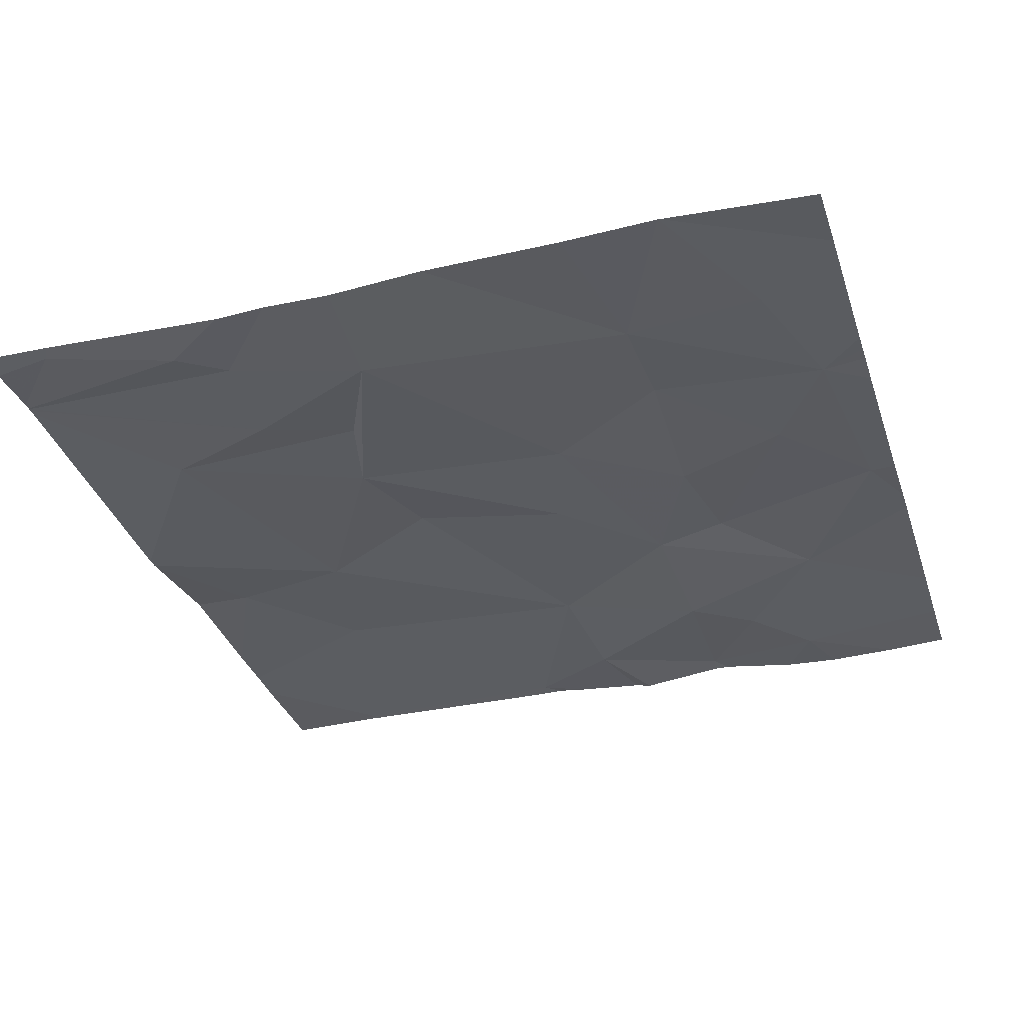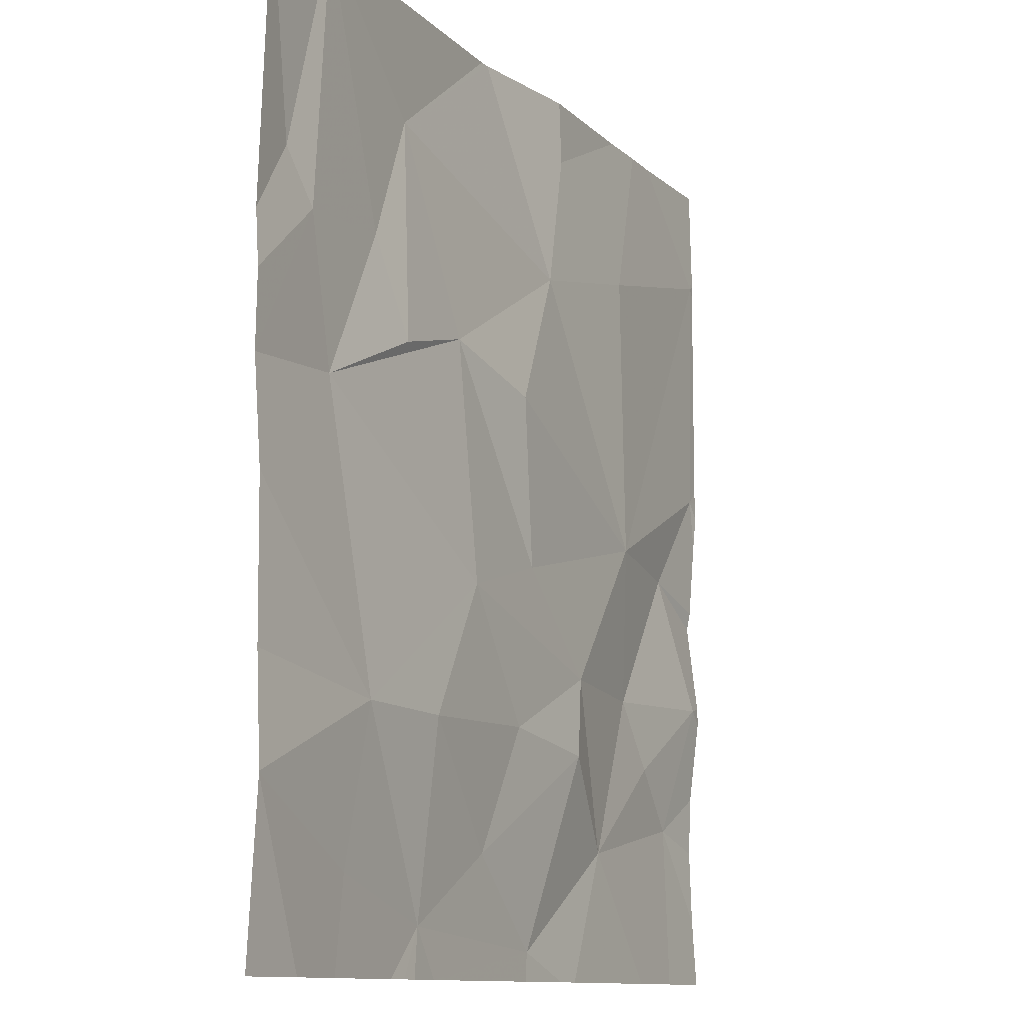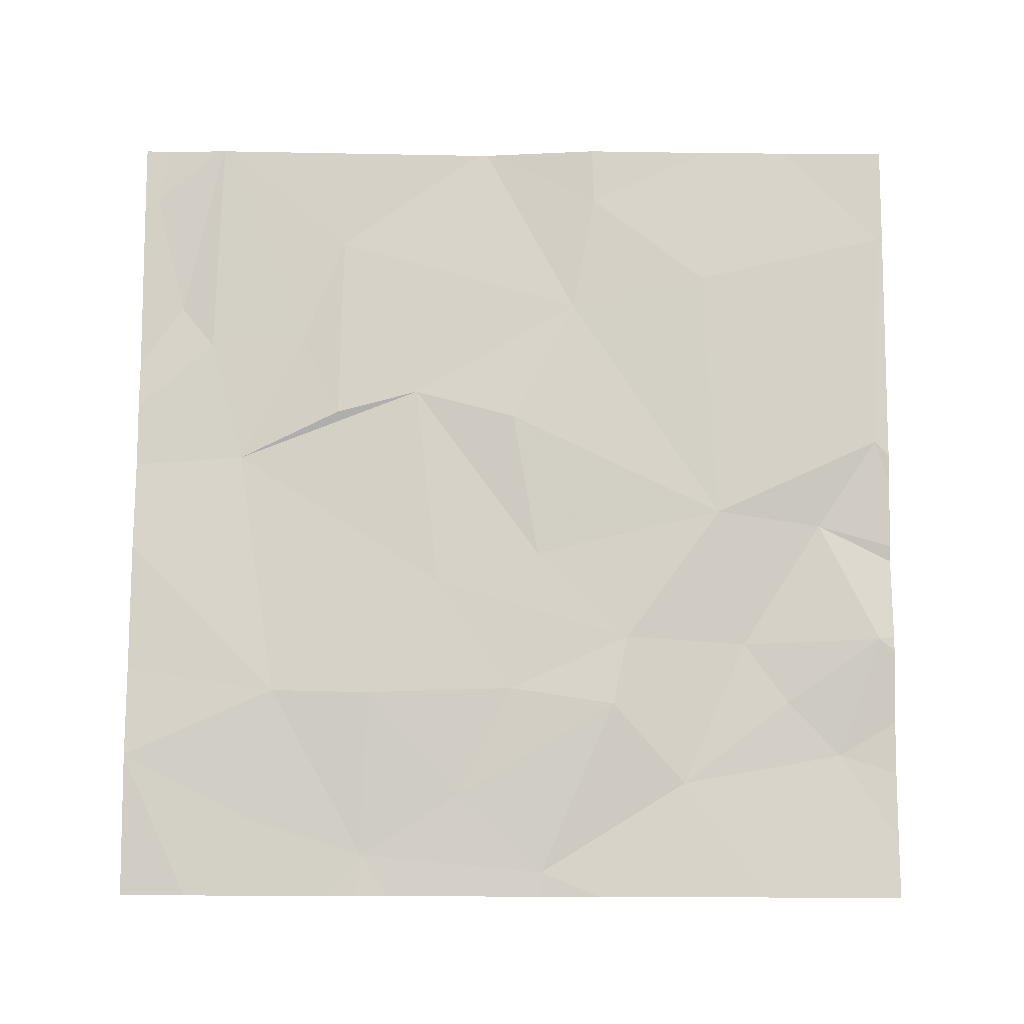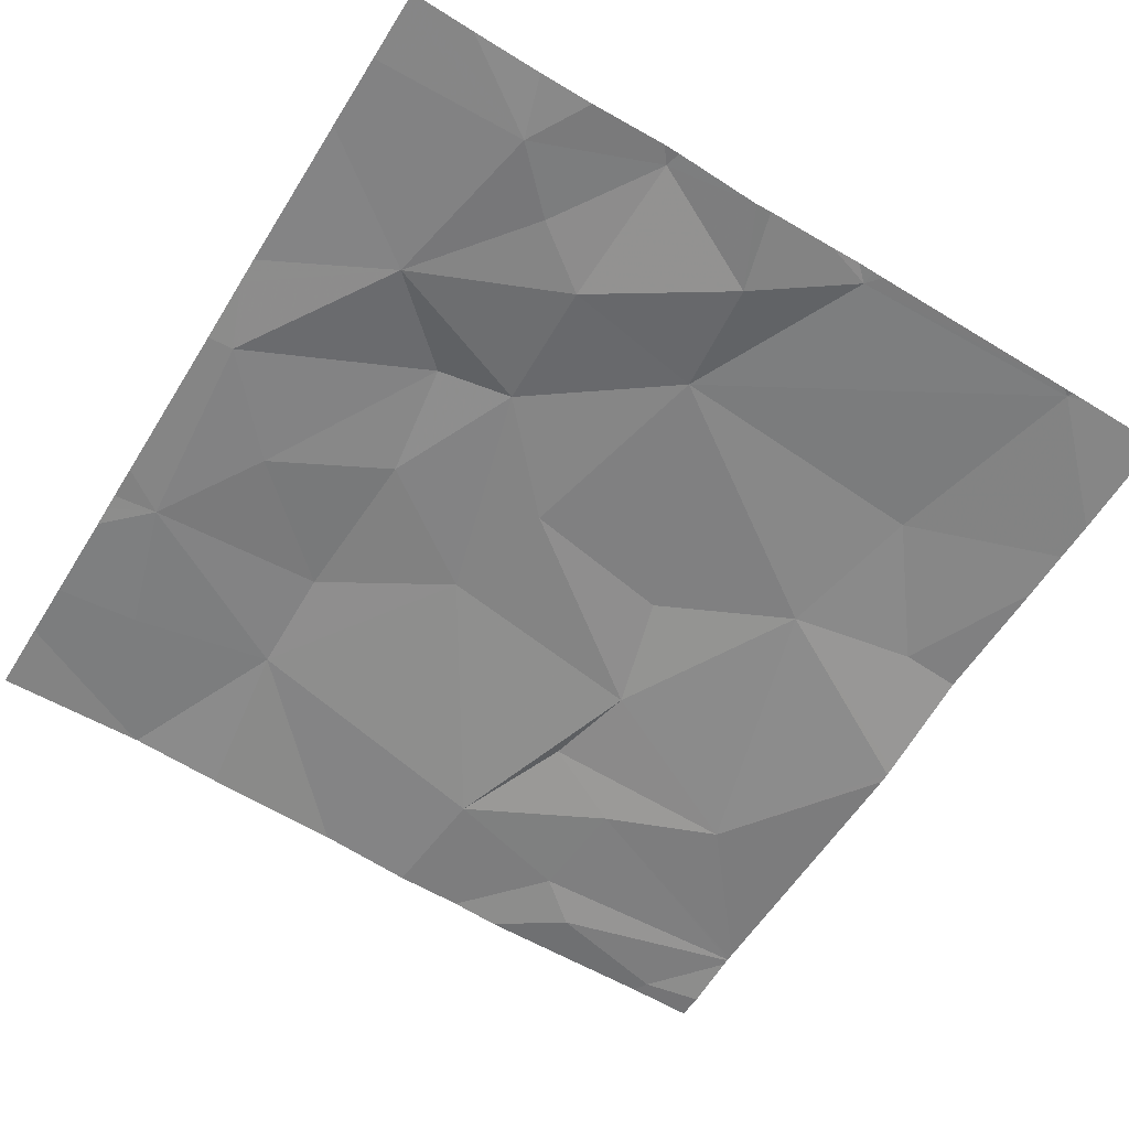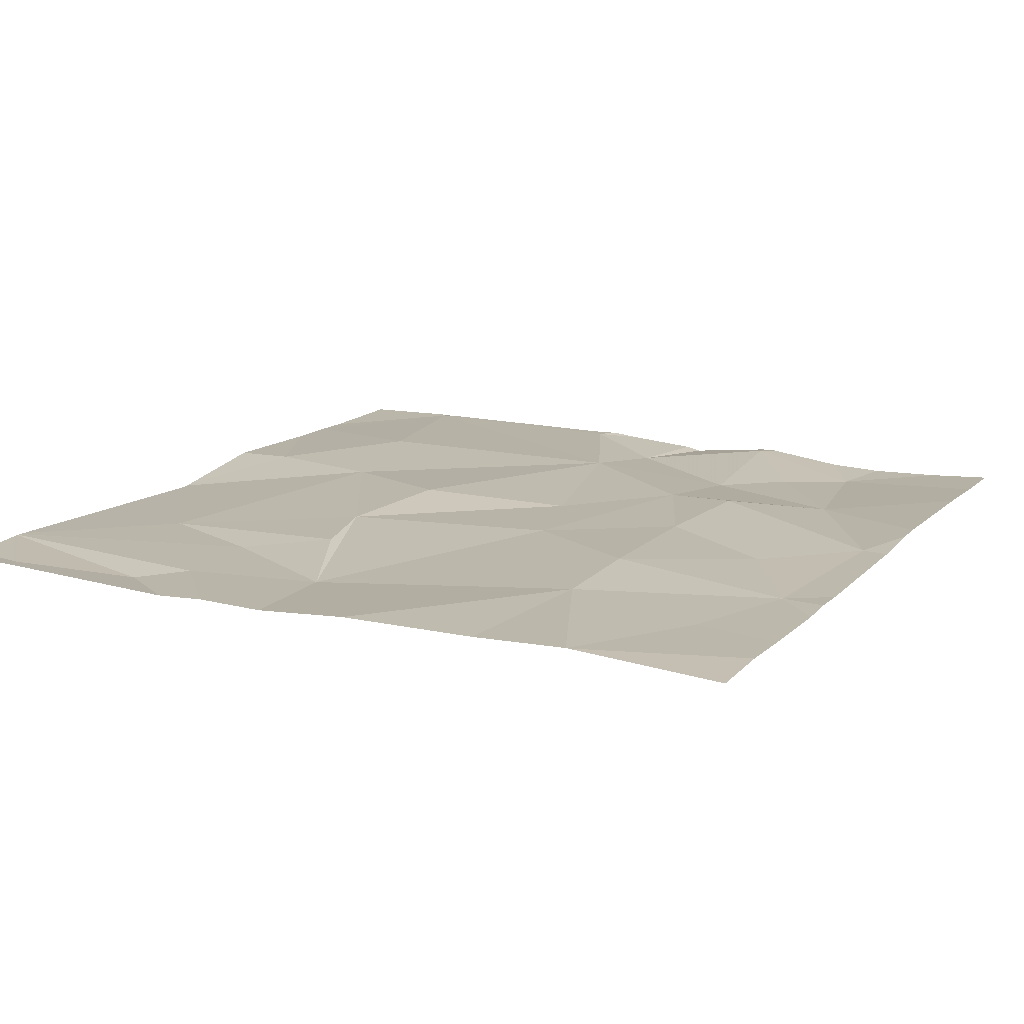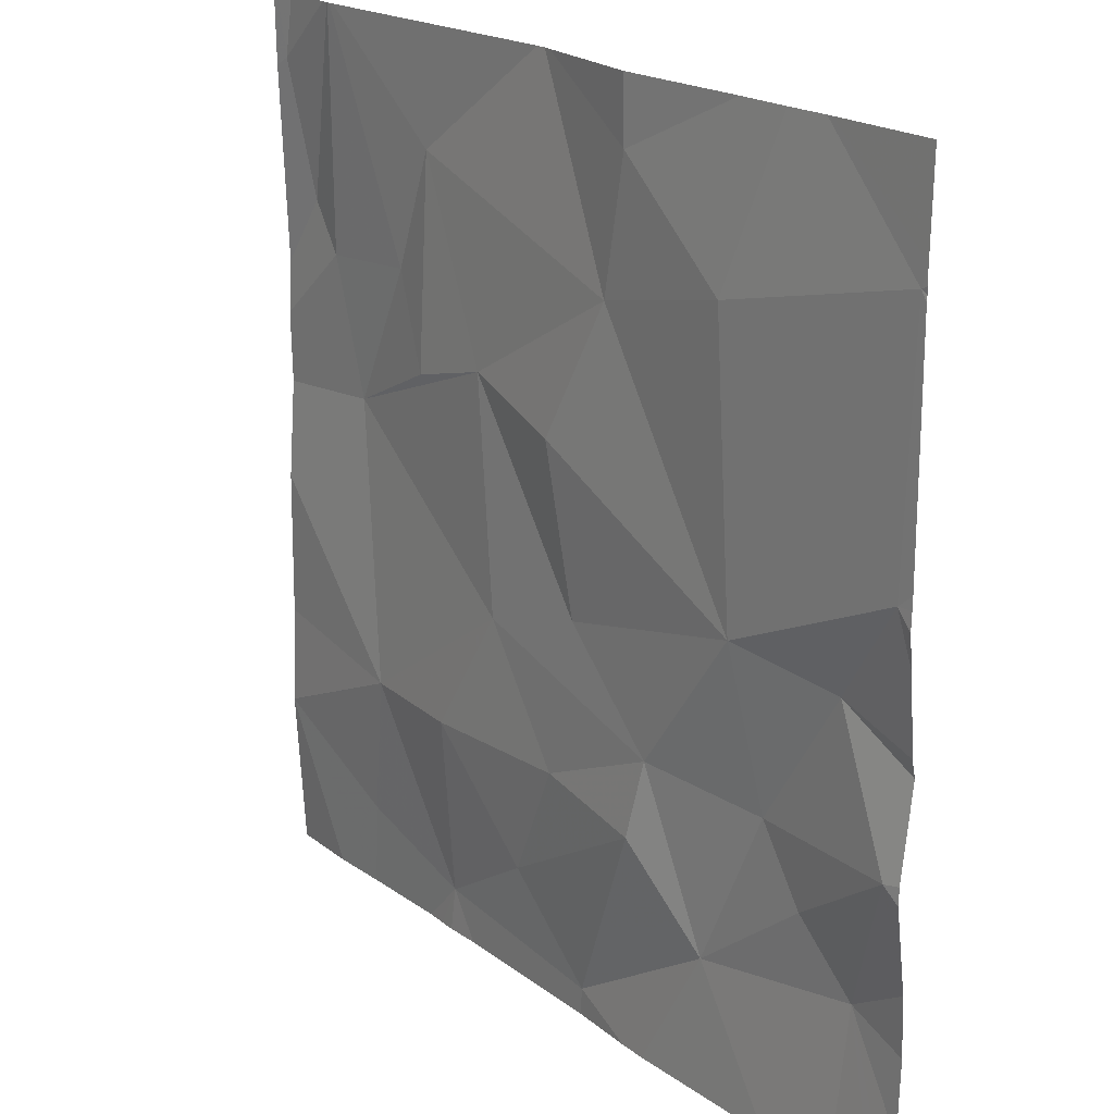
<metadata>
{"format":"obj","ext":"obj","renderer":"f3d","projection":"perspective","resolution":1024,"background":"white","views":[{"elev":-33.3,"azim":-72.8,"up":"+Z"},{"elev":-11.1,"azim":-62.7,"up":"+Y"},{"elev":79.3,"azim":0.2,"up":"+Z"},{"elev":-61.3,"azim":58.1,"up":"+Z"},{"elev":14.5,"azim":-62.7,"up":"+Z"},{"elev":20.1,"azim":52.8,"up":"+Y"}]}
</metadata>
<code>
v -50.63 227.3 483.2
v -50.63 227.9 483.2
v -52.34 228.7 483.2
v -52.34 228.7 483.2
v -52.33 228.7 483.2
v -52.24 227 483.2
v -51.96 226.9 483.2
v -52.18 227.3 483.2
v -52.48 228.7 483.2
v -52.35 228.7 483.2
v -51.51 226.9 483.2
v -51.16 227.1 483.2
v -50.97 228.7 483.2
v -51.72 227.1 483.2
v -50.96 226.8 483.2
v -50.77 227.2 483.2
v -51.52 226.8 483.2
v -50.63 227.7 483.2
v -52.28 227.9 483.2
v -51.77 227.6 483.2
v -50.63 227 483.2
v -51.94 227.3 483.2
v -51.01 227.5 483.2
v -50.67 227.5 483.2
v -50.9 227.3 483.2
v -51.3 227.5 483.2
v -51.52 227.7 483.2
v -51.07 227.8 483.2
v -50.81 227.8 483.2
v -50.67 228 483.2
v -51.31 226.8 483.2
v -51.83 228.1 483.2
v -51.59 227.3 483.2
v -51.34 227.3 483.2
v -50.79 226.8 483.2
v -51.58 228 483.2
v -52.38 226.8 483.2
v -51.37 226.8 483.2
v -52.25 226.8 483.2
v -52.12 228.2 483.2
v -52.03 228 483.2
v -52.02 228.5 483.2
v -52.36 228.2 483.2
v -52.44 228.3 483.2
v -51.09 228.7 483.2
v -52.51 228.6 483.2
v -51.11 228.4 483.2
v -51.43 228.3 483.2
v -51.38 228.6 483.2
v -50.65 228.5 483.2
v -52 226.8 483.2
v -51.89 226.8 483.2
v -51.97 226.8 483.2
v -52.05 226.8 483.2
v -52.54 227.2 483.2
v -52.32 228.7 483.2
v -52.54 227.2 483.2
v -52.54 227.4 483.2
v -52.54 227.2 483.2
v -52.54 227.9 483.2
v -52.54 227.7 483.2
v -52.54 228.1 483.2
v -52.54 228.2 483.2
v -52.54 228.4 483.2
v -52.54 228.6 483.2
v -50.63 227.4 483.2
v -50.63 227.7 483.2
v -50.63 227.5 483.2
v -50.63 227.9 483.2
v -50.63 227.1 483.2
v -50.63 228.5 483.2
v -50.63 228.5 483.2
v -50.63 228.5 483.2
v -50.63 228 483.2
v -50.63 228 483.2
v -50.63 228.5 483.2
v -52.54 226.8 483.2
v -50.63 226.8 483.2
v -50.68 226.8 483.2
v -50.88 228.7 483.2
v -51.64 228.7 483.2
v -51.66 228.7 483.2
v -51.68 228.7 483.2
v -51.38 228.7 483.2
v -52.53 228.7 483.2
v -52.54 228.7 483.2
v -50.87 228.7 483.2
v -50.63 228.7 483.2
f 68 24 66
f 54 6 39
f 55 6 57
f 7 8 6
f 81 49 84
f 80 50 76
f 12 11 38
f 11 7 52
f 14 7 11
f 45 49 13
f 13 47 50
f 20 19 8
f 8 19 60
f 57 8 59
f 79 16 35
f 22 8 7
f 8 22 20
f 24 23 25
f 27 26 28
f 2 29 18
f 28 26 23
f 29 28 23
f 20 27 32
f 26 33 34
f 12 25 23
f 16 12 15
f 26 34 12
f 24 16 1
f 22 14 33
f 7 14 22
f 20 26 27
f 20 33 26
f 14 34 33
f 20 22 33
f 14 11 34
f 12 34 11
f 29 23 24
f 28 29 30
f 27 28 36
f 24 25 16
f 16 25 12
f 23 26 12
f 67 24 68
f 78 21 16
f 37 55 77
f 56 42 83
f 35 16 15
f 41 40 19
f 32 42 41
f 20 32 19
f 42 40 41
f 4 43 3
f 62 44 63
f 3 40 5
f 60 43 62
f 67 29 24
f 32 41 19
f 46 44 4
f 40 43 19
f 5 42 56
f 64 46 65
f 48 47 49
f 49 47 13
f 28 48 36
f 32 48 42
f 32 27 36
f 30 50 28
f 13 50 80
f 28 47 48
f 50 47 28
f 48 49 81
f 42 48 82
f 32 36 48
f 31 12 38
f 72 30 74
f 10 46 4
f 80 76 87
f 15 12 31
f 9 46 10
f 39 55 37
f 66 24 1
f 57 6 8
f 1 16 70
f 58 8 61
f 59 8 58
f 38 11 17
f 18 29 67
f 60 19 43
f 61 8 60
f 17 11 52
f 62 43 44
f 5 40 42
f 2 30 29
f 63 44 64
f 64 44 46
f 78 16 79
f 65 46 85
f 52 7 53
f 69 30 2
f 3 43 40
f 53 7 51
f 70 16 21
f 71 50 72
f 51 7 54
f 72 50 30
f 73 50 71
f 39 6 55
f 74 30 75
f 4 44 43
f 75 30 69
f 54 7 6
f 76 50 73
f 82 48 81
f 83 42 82
f 84 49 45
f 85 46 9
f 86 65 85
f 87 76 88

</code>
